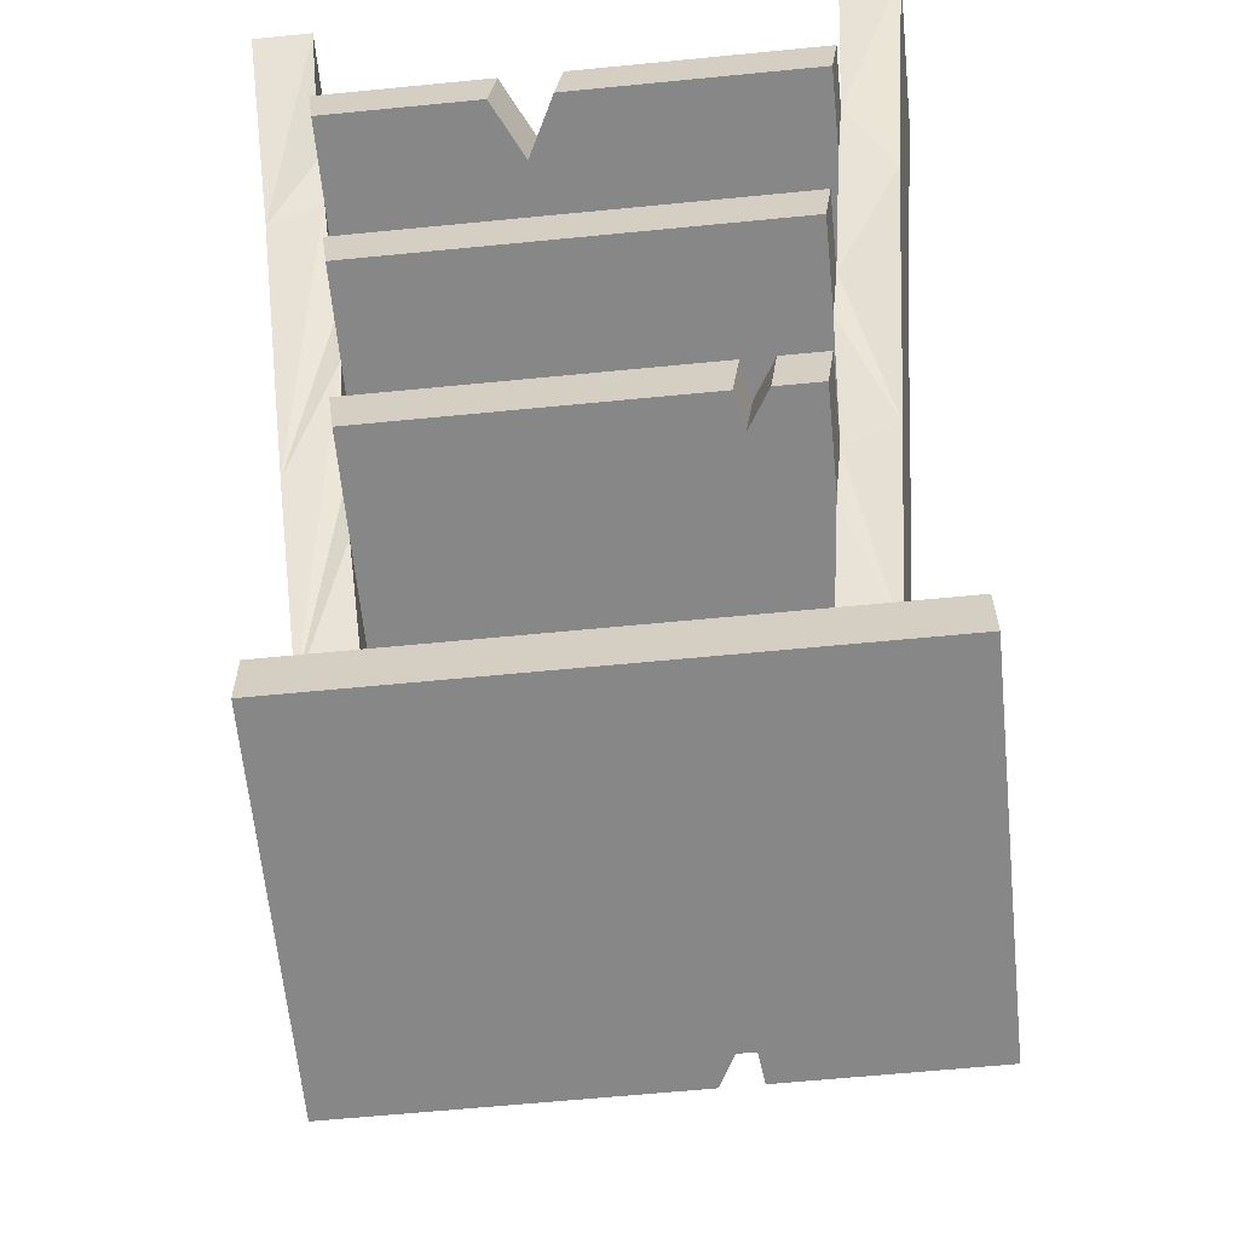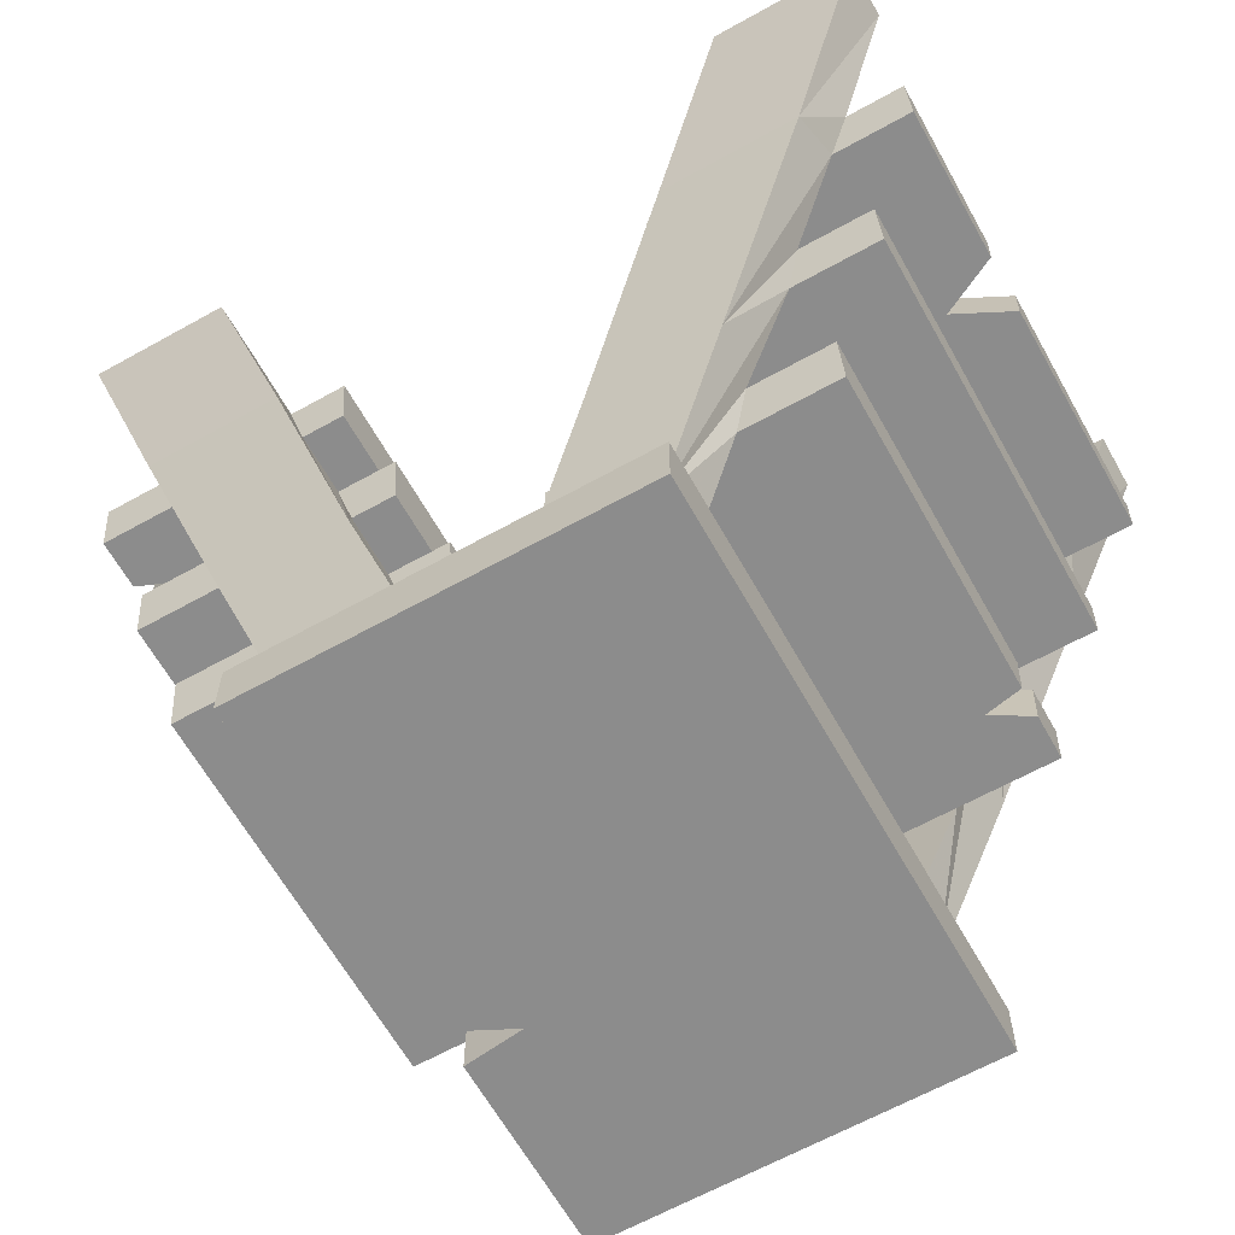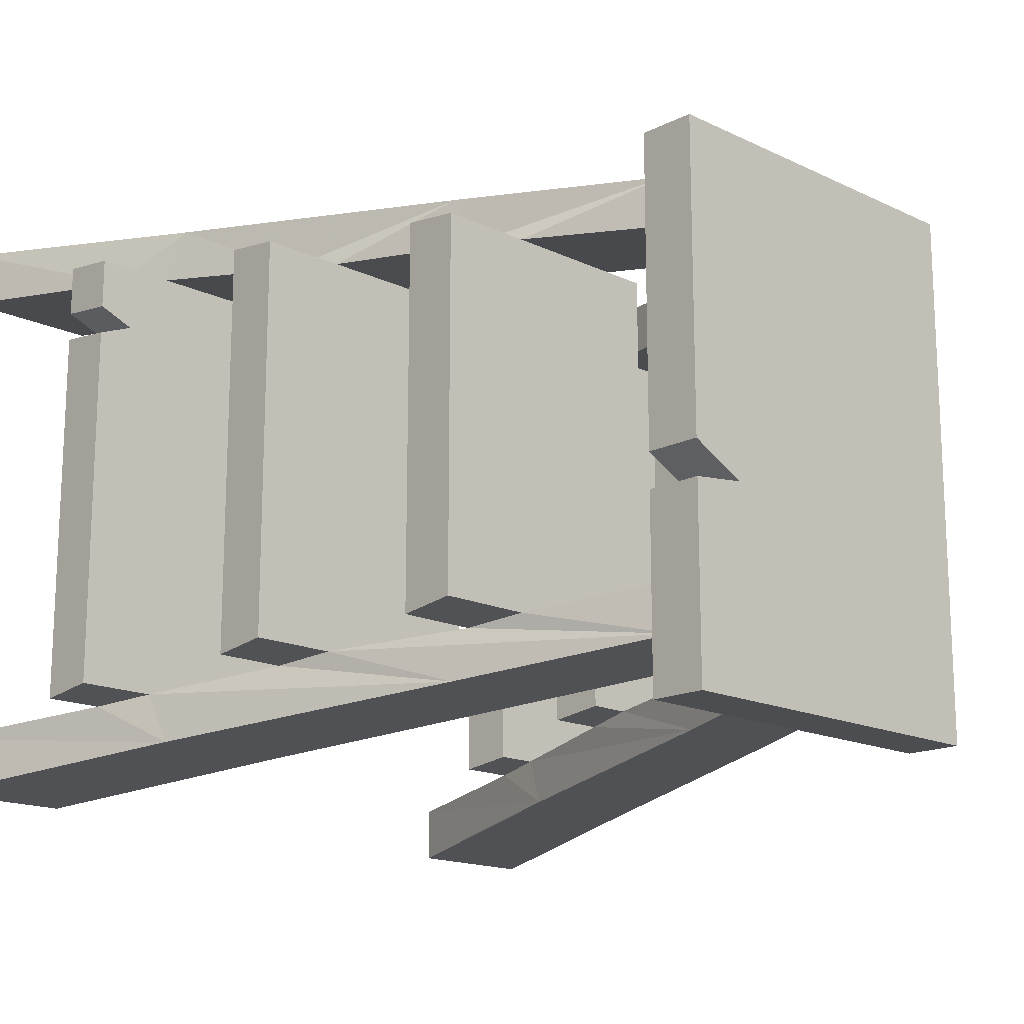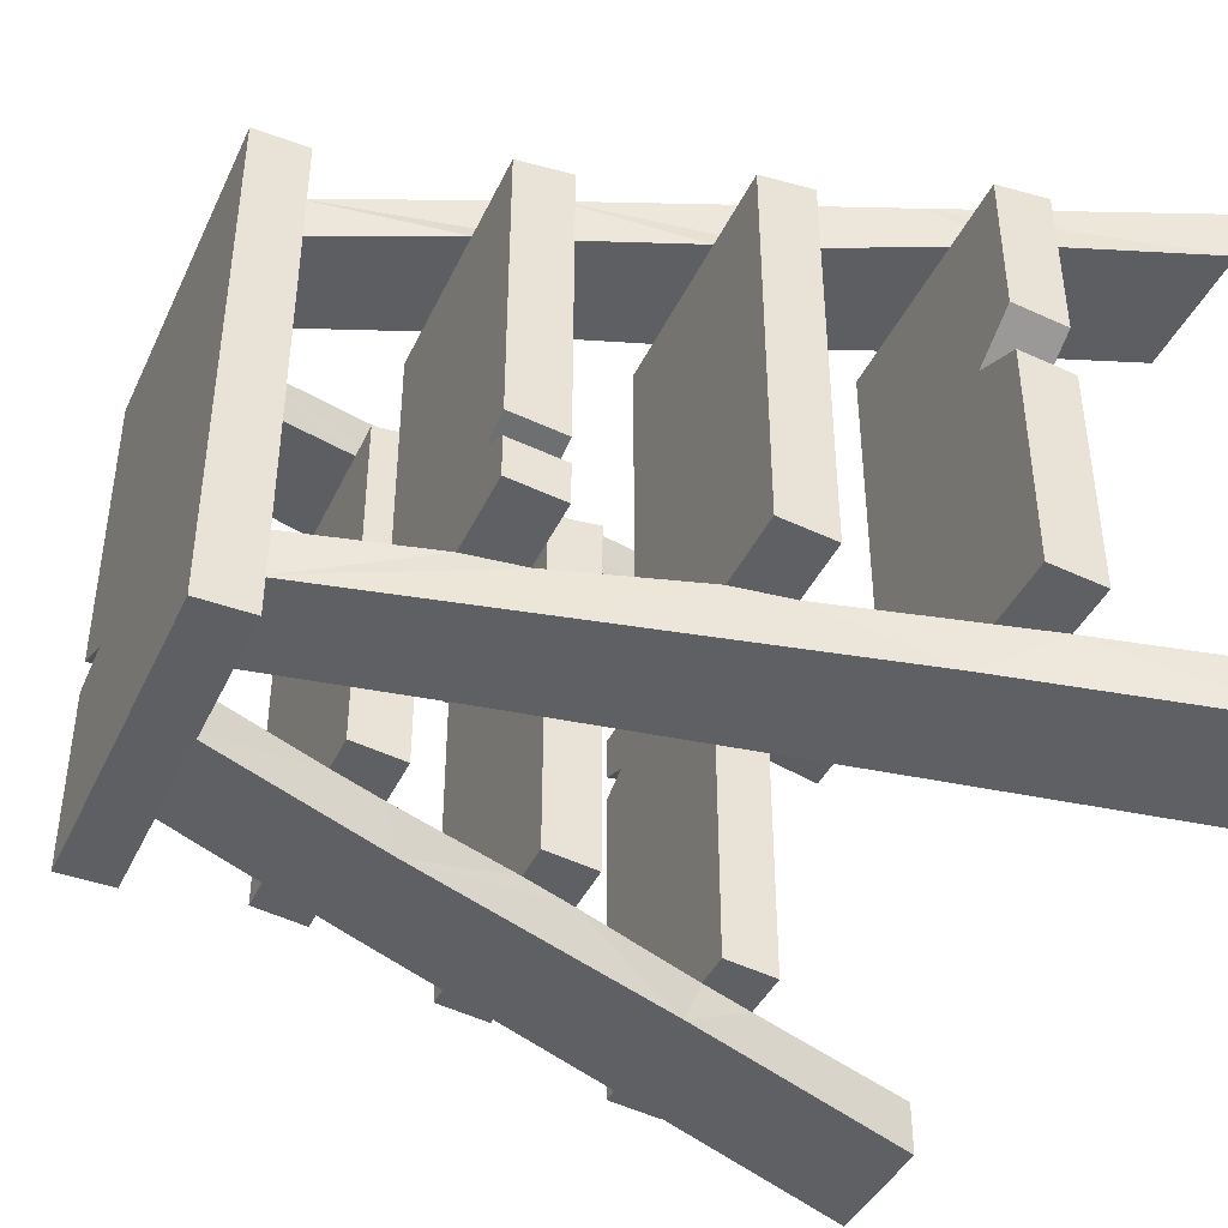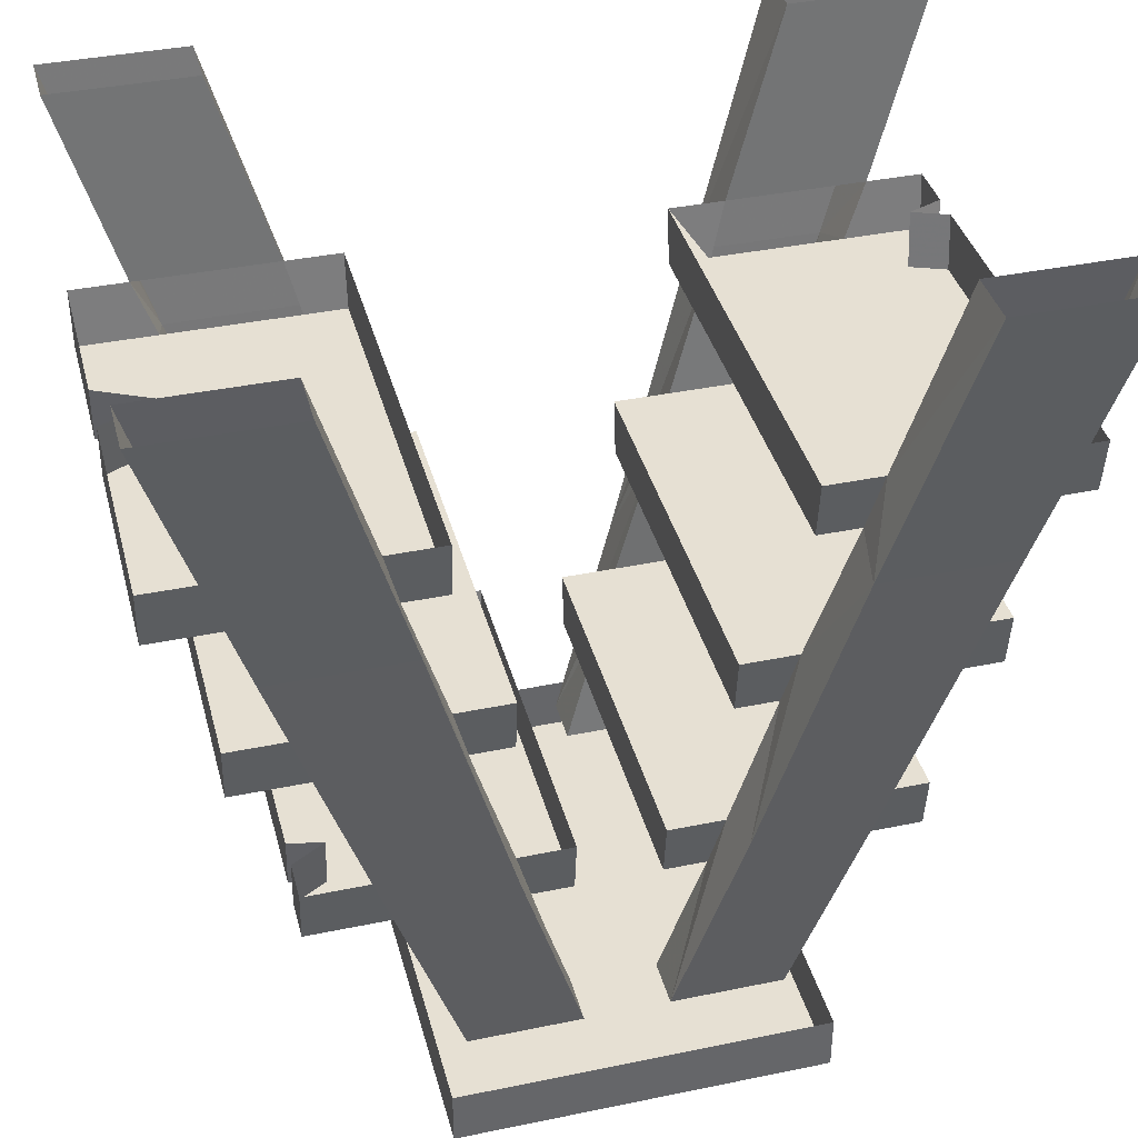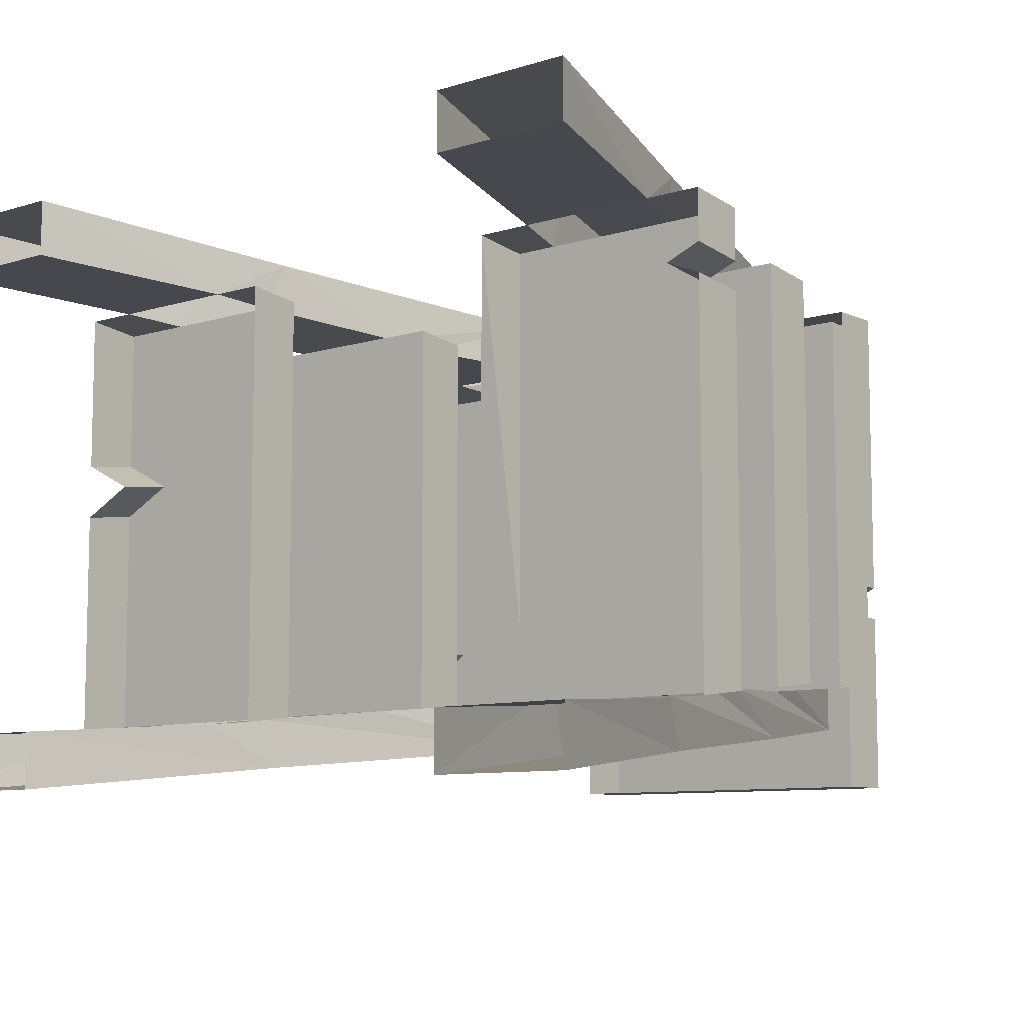
<metadata>
{"format":"obj","ext":"obj","renderer":"f3d","projection":"perspective","resolution":1024,"background":"white","views":[{"elev":-62.4,"azim":95.7,"up":"+Y"},{"elev":-64.2,"azim":29.3,"up":"+Y"},{"elev":-16.2,"azim":-44.3,"up":"+Z"},{"elev":-41.7,"azim":66.2,"up":"+Z"},{"elev":38.5,"azim":165.4,"up":"+Y"},{"elev":-8.6,"azim":-139.9,"up":"+Z"}]}
</metadata>
<code>
v -0.375 -0.2188 -0.25
v -0.3516 -0.2812 -0.2422
v -0.4375 -0.2812 -0.2422
v -0.4375 -0.2188 -0.25
v -0.4375 -0.2812 0.1562
v -0.4375 -0.2188 0.1641
v -0.3984 -0.2812 0.1719
v -0.3984 -0.2188 0.1797
v -0.4375 -0.2812 0.1875
v -0.4375 -0.2188 0.1953
v -0.4375 -0.2812 0.2422
v -0.4375 -0.2188 0.25
v -0.3516 -0.2812 0.2422
v -0.375 -0.2188 0.25
v -0.3438 -0.3047 0.2969
v -0.4375 -0.007812 0.3281
v -0.4375 -0.007812 0.2656
v -0.2188 -0.2188 0.25
v -0.2812 -0.007812 0.2656
v -0.1953 -0.3047 0.2969
v -0.2031 -0.2812 0.2422
v -0.1562 -0.2812 0.2422
v -0.1562 -0.2188 0.25
v -0.1562 -0.2812 -0.2422
v -0.1562 -0.2188 -0.25
v -0.2188 -0.2188 -0.25
v -0.2031 -0.2812 -0.2422
v -0.1953 -0.3047 -0.2969
v -0.2812 -0.007812 -0.3281
v -0.2812 -0.007812 -0.2656
v -0.4375 -0.007812 -0.2656
v -0.3438 -0.3047 -0.2969
v -0.2344 -0.6406 -0.2656
v -0.2969 -0.4375 -0.2266
v 0.4688 -0.2188 -0.25
v 0.4688 -0.2812 -0.2422
v 0.3828 -0.2812 -0.2422
v 0.4062 -0.2188 -0.25
v 0.375 -0.3047 -0.2969
v 0.4688 -0.007812 -0.3281
v 0.4688 -0.007812 -0.2656
v 0.25 -0.2188 -0.25
v 0.3125 -0.007812 -0.2656
v 0.2266 -0.3047 -0.2969
v 0.2344 -0.2812 -0.2422
v 0.1875 -0.2812 -0.2422
v 0.1875 -0.2188 -0.25
v 0.1875 -0.2812 0.2422
v 0.1875 -0.2188 0.25
v 0.2344 -0.2812 0.2422
v 0.25 -0.2188 0.25
v 0.2266 -0.3047 0.2969
v 0.3125 -0.007812 0.3281
v 0.3125 -0.007812 0.2656
v 0.4062 -0.2188 0.25
v 0.4688 -0.007812 0.2656
v 0.375 -0.3047 0.2969
v 0.3828 -0.2812 0.2422
v 0.4688 -0.2812 0.2422
v 0.4688 -0.2188 0.25
v 0.4688 -0.2812 0.07812
v 0.4688 -0.2188 0.07031
v 0.4062 -0.2812 0.04688
v 0.4062 -0.2188 0.03906
v 0.4688 -0.2812 0.01562
v 0.4688 -0.2188 0.007812
v 0.3281 -0.4375 -0.2266
v 0.2656 -0.6406 -0.2656
v 0.3125 -0.007812 -0.3281
v 0.3125 -0.5 -0.2188
v 0.2578 -0.6562 -0.2109
v 0.1875 -0.875 -0.2422
v 0.1328 -0.6406 -0.2656
v 0.1875 -0.4375 -0.2266
v 0.4062 -0.4375 -0.2266
v 0.4062 -0.5 -0.2188
v 0.4062 -0.5 0.2188
v 0.3125 -0.5 0.2188
v 0.1719 -0.5 -0.2188
v 0.125 -0.6562 -0.2109
v 0.2422 -0.7188 -0.2031
v 0.1875 -0.875 -0.1875
v 0.0625 -0.875 -0.1875
v 0.1094 -0.7188 -0.2031
v 0.0625 -0.875 -0.2422
v 0.125 -0.5 -0.2188
v 0.125 -0.4375 -0.2266
v 0.125 -0.5 0.2188
v 0.125 -0.4375 0.2266
v 0.4062 -0.4375 0.2266
v 0.3281 -0.4375 0.2266
v 0.2656 -0.6406 0.2656
v 0.1875 -0.875 0.2422
v 0.2578 -0.6562 0.2109
v 0.1719 -0.5 0.2188
v 0.1875 -0.4375 0.2266
v 0.1328 -0.6406 0.2656
v 0.0625 -0.875 0.2422
v 0.125 -0.6562 0.2109
v 0.1094 -0.7188 0.2031
v 0.0625 -0.875 0.1875
v 0.1875 -0.875 0.1875
v 0.2422 -0.7188 0.2031
v 0.3438 -0.7188 0.2031
v 0.3438 -0.6562 0.2109
v 0.3438 -0.7188 -0.125
v 0.3438 -0.6562 -0.1328
v 0.3047 -0.7188 -0.1328
v 0.3047 -0.6562 -0.1406
v 0.3438 -0.7188 -0.1562
v 0.3438 -0.6562 -0.1641
v 0.3438 -0.7188 -0.2031
v 0.3438 -0.6562 -0.2109
v 0.4688 -0.007812 0.3281
v -0.4375 -0.007812 -0.3281
v -0.1016 -0.6406 -0.2656
v -0.1562 -0.875 -0.2422
v -0.2812 -0.5 -0.2188
v -0.375 -0.5 -0.2188
v -0.375 -0.4375 -0.2266
v -0.375 -0.5 0.2188
v -0.375 -0.4375 0.2266
v -0.09375 -0.4375 -0.2266
v -0.09375 -0.4375 0.2266
v -0.09375 -0.5 -0.2188
v -0.1406 -0.5 -0.2188
v -0.1562 -0.4375 -0.2266
v -0.2266 -0.6562 -0.2109
v -0.1406 -0.5 0.2188
v -0.2812 -0.5 0.2188
v -0.2969 -0.4375 0.2266
v -0.2344 -0.6406 0.2656
v -0.1562 -0.4375 0.2266
v -0.1016 -0.6406 0.2656
v -0.09375 -0.5 0.2188
v -0.2109 -0.7188 -0.2031
v -0.3125 -0.7188 -0.2031
v -0.3125 -0.6562 -0.2109
v -0.3125 -0.7188 0.2031
v -0.3125 -0.6562 0.2109
v -0.03125 -0.6562 -0.2109
v -0.03125 -0.6562 0.2109
v -0.03125 -0.7188 -0.2031
v -0.07812 -0.7188 -0.2031
v -0.09375 -0.6562 -0.2109
v -0.03125 -0.875 -0.2422
v -0.1562 -0.875 -0.1875
v -0.07812 -0.7188 0.2031
v -0.2109 -0.7188 0.2031
v -0.2266 -0.6562 0.2109
v -0.1562 -0.875 0.2422
v -0.09375 -0.6562 0.2109
v -0.03125 -0.875 0.2422
v -0.03125 -0.7188 0.2031
v -0.03125 -0.875 -0.1875
v -0.1562 -0.875 0.1875
v -0.03125 -0.875 0.1875
v -0.2812 -0.007812 0.3281
v 0.2188 -0.9375 -0.3125
v 0.2188 -0.875 -0.3125
v 0.2188 -0.875 0.2812
v 0.2188 -0.9375 0.2812
v -0.125 -0.9375 -0.09375
v -0.1875 -0.9375 -0.3125
v -0.1875 -0.875 -0.3125
v -0.1875 -0.9375 -0.1016
v -0.1875 -0.875 -0.1016
v -0.125 -0.875 -0.09375
v -0.1875 -0.9375 -0.0625
v -0.1875 -0.875 -0.0625
v -0.1875 -0.9375 0.2812
v -0.1875 -0.875 0.2812
v 0.0625 -0.7188 -0.2031
v 0.0625 -0.6562 -0.2109
v 0.0625 -0.7188 0.2031
v 0.0625 -0.6562 0.2109
f 1 2 3
f 1 3 4
f 4 3 5
f 4 5 6
f 10 9 11
f 10 11 12
f 12 11 13
f 12 13 14
f 18 21 22
f 18 22 23
f 23 22 24
f 23 24 25
f 26 25 27
f 25 24 27
f 35 36 37
f 35 37 38
f 42 45 46
f 42 46 47
f 47 46 48
f 47 48 49
f 49 48 50
f 49 50 51
f 55 58 59
f 55 59 60
f 60 59 61
f 60 61 62
f 66 65 36
f 66 36 35
f 70 67 75
f 70 75 76
f 74 79 86
f 74 86 87
f 87 86 88
f 87 88 89
f 75 90 76
f 76 90 77
f 77 90 91
f 77 91 78
f 88 95 89
f 89 95 96
f 94 103 104
f 94 104 105
f 105 104 106
f 105 106 107
f 111 110 112
f 111 112 113
f 113 112 81
f 113 81 71
f 34 118 119
f 34 119 120
f 120 119 121
f 120 121 122
f 123 124 125
f 123 125 126
f 123 126 127
f 121 130 122
f 122 130 131
f 133 129 135
f 133 135 124
f 124 135 125
f 128 136 137
f 128 137 138
f 138 137 139
f 138 139 140
f 141 142 143
f 141 143 144
f 141 144 145
f 139 149 140
f 140 149 150
f 152 148 154
f 152 154 142
f 142 154 143
f 159 160 161
f 159 161 162
f 159 164 160
f 160 164 165
f 165 164 166
f 165 166 167
f 170 169 171
f 170 171 172
f 172 171 162
f 172 162 161
f 80 84 173
f 80 173 174
f 174 173 175
f 174 175 176
f 176 175 100
f 176 100 99
f 6 5 7
f 6 7 8
f 8 7 9
f 8 9 10
f 14 13 15
f 14 15 16
f 14 16 17
f 18 19 20
f 18 20 21
f 26 27 28
f 26 28 29
f 26 29 30
f 1 31 32
f 1 32 2
f 2 32 33
f 2 33 34
f 38 37 39
f 38 39 40
f 38 40 41
f 51 50 52
f 51 52 53
f 51 53 54
f 55 56 57
f 55 57 58
f 62 61 63
f 62 63 64
f 64 63 65
f 64 65 66
f 39 37 67
f 39 67 68
f 68 70 71
f 68 71 72
f 67 70 68
f 71 81 72
f 72 81 82
f 78 91 92
f 78 92 93
f 78 93 94
f 96 95 97
f 96 97 52
f 96 52 50
f 91 58 92
f 92 58 57
f 98 97 99
f 98 99 100
f 98 100 101
f 102 103 93
f 93 103 94
f 107 106 108
f 107 108 109
f 109 108 110
f 109 110 111
f 57 56 114
f 97 95 99
f 32 31 115
f 33 117 118
f 33 118 34
f 127 126 116
f 127 116 28
f 127 28 27
f 117 128 118
f 131 130 132
f 131 132 15
f 131 15 13
f 133 21 134
f 133 134 129
f 117 136 128
f 145 144 146
f 145 146 116
f 145 116 126
f 136 117 147
f 150 149 151
f 150 151 132
f 150 132 130
f 152 129 153
f 152 153 148
f 155 146 144
f 156 151 149
f 157 148 153
f 20 19 158
f 20 134 21
f 153 129 134
f 167 166 163
f 167 163 168
f 168 163 169
f 168 169 170
f 14 17 18
f 18 17 19
f 23 25 26
f 26 30 1
f 1 30 31
f 2 34 27
f 2 27 21
f 2 21 13
f 2 13 7
f 2 7 3
f 3 7 5
f 27 24 22
f 27 22 21
f 13 11 9
f 13 9 7
f 38 41 42
f 42 41 43
f 42 43 44
f 42 44 45
f 51 54 55
f 55 54 56
f 45 37 58
f 45 58 50
f 45 50 46
f 46 50 48
f 37 36 65
f 37 65 63
f 37 63 58
f 58 63 59
f 59 63 61
f 39 68 44
f 39 44 40
f 40 44 69
f 69 44 43
f 68 72 73
f 68 73 44
f 44 73 45
f 45 73 74
f 45 74 37
f 37 74 67
f 70 76 77
f 70 77 78
f 70 78 79
f 70 79 80
f 70 80 71
f 82 81 83
f 83 81 84
f 83 84 85
f 85 84 80
f 85 80 79
f 85 79 73
f 85 73 72
f 73 79 74
f 87 89 75
f 75 89 90
f 78 94 95
f 78 95 79
f 79 95 86
f 86 95 88
f 96 50 91
f 91 50 58
f 92 57 52
f 92 52 97
f 92 97 93
f 93 97 98
f 101 100 102
f 102 100 103
f 57 114 52
f 52 114 53
f 99 95 94
f 32 115 28
f 32 28 33
f 33 28 116
f 33 116 117
f 120 122 123
f 123 122 124
f 127 27 34
f 118 128 126
f 118 126 129
f 118 129 130
f 118 130 119
f 119 130 121
f 131 13 133
f 133 13 21
f 125 135 126
f 126 135 129
f 138 140 141
f 141 140 142
f 145 126 128
f 136 147 144
f 136 144 148
f 136 148 149
f 136 149 137
f 137 149 139
f 150 130 152
f 152 130 129
f 143 154 144
f 144 154 148
f 155 144 147
f 116 146 117
f 115 29 28
f 156 149 157
f 157 149 148
f 20 158 16
f 20 16 15
f 20 15 132
f 20 132 134
f 153 134 151
f 151 134 132
f 159 162 163
f 159 163 164
f 169 163 162
f 169 162 171
f 164 163 166
f 84 81 103
f 84 103 100
f 84 100 173
f 173 100 175
f 81 112 110
f 81 110 108
f 81 108 103
f 103 108 104
f 104 108 106

</code>
